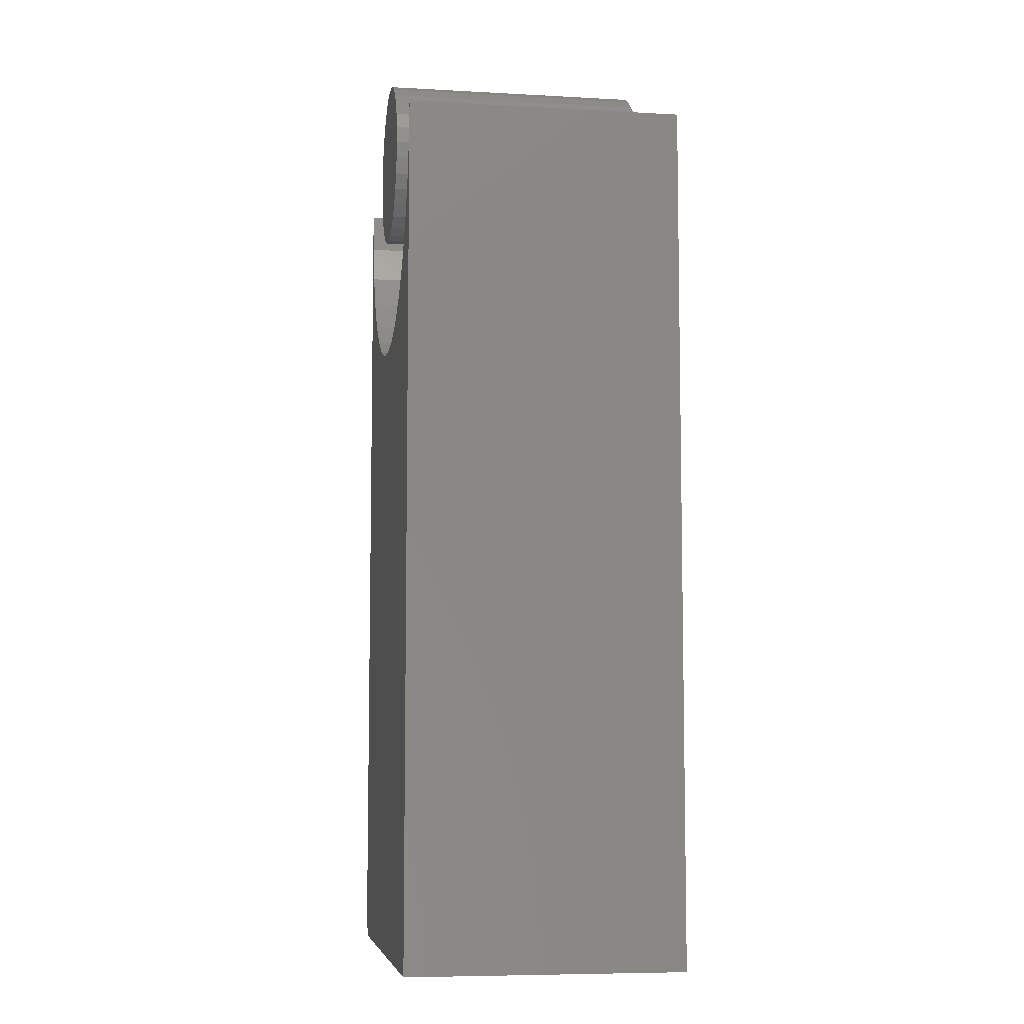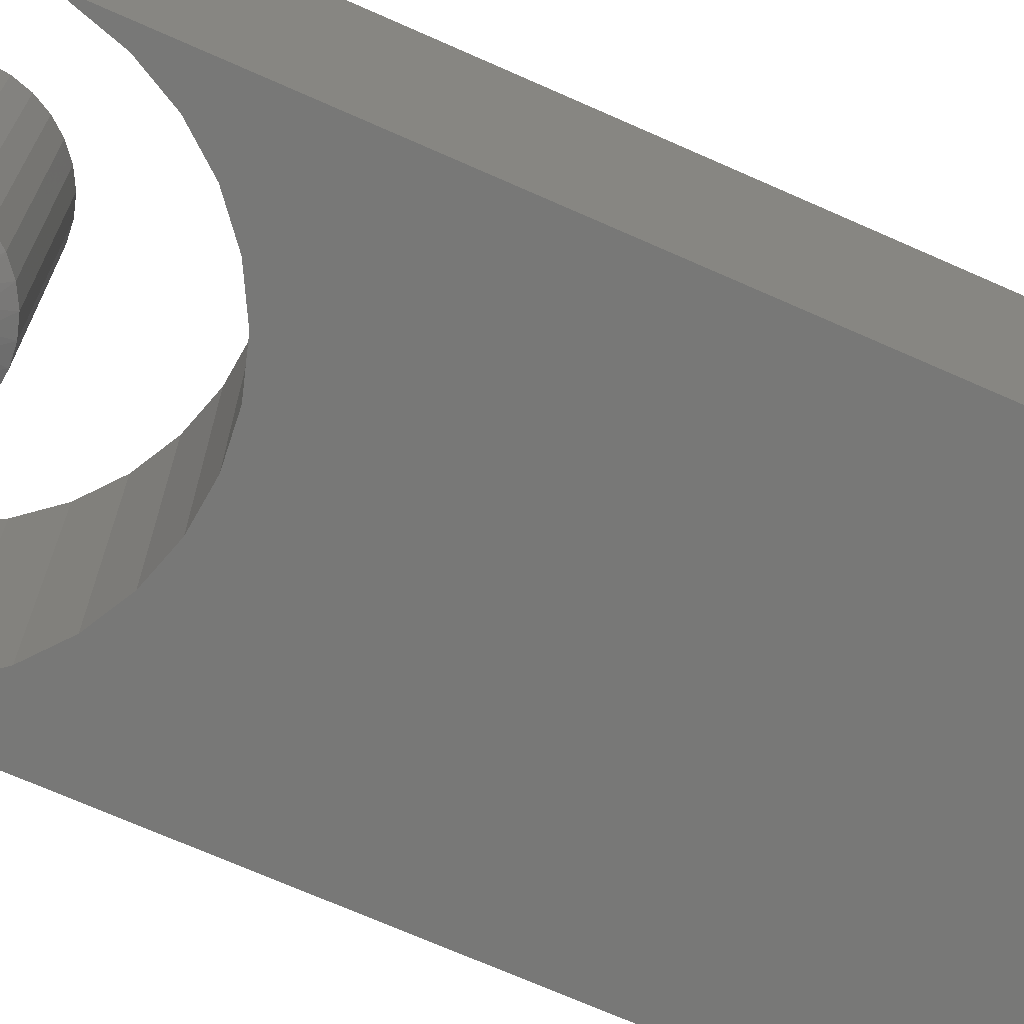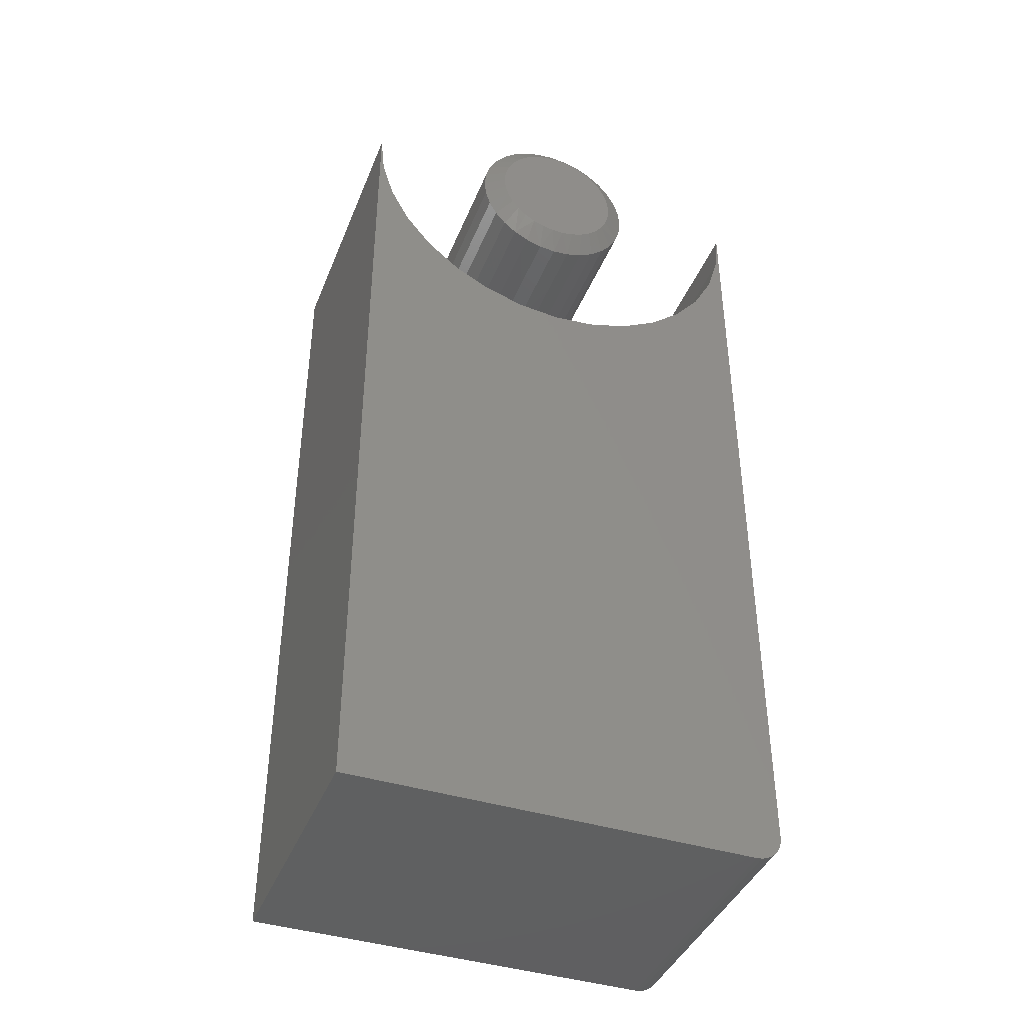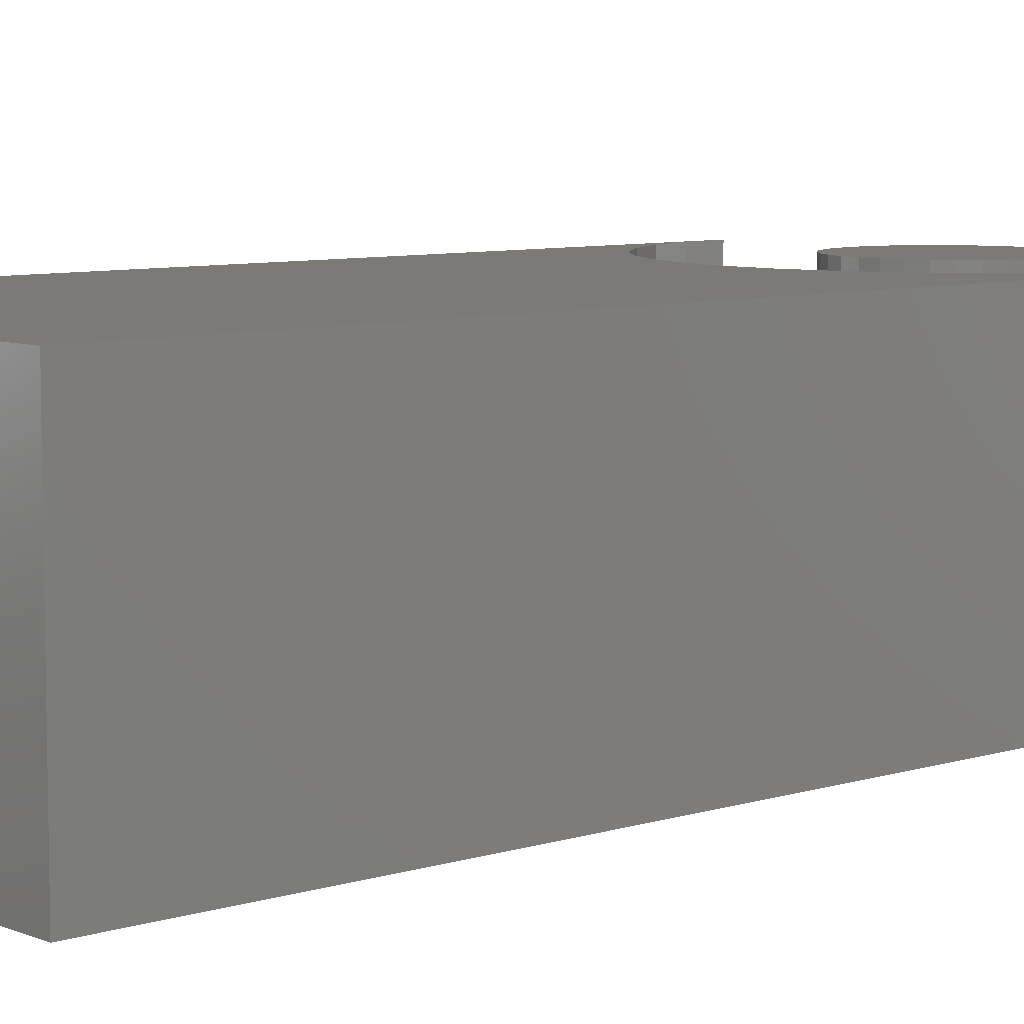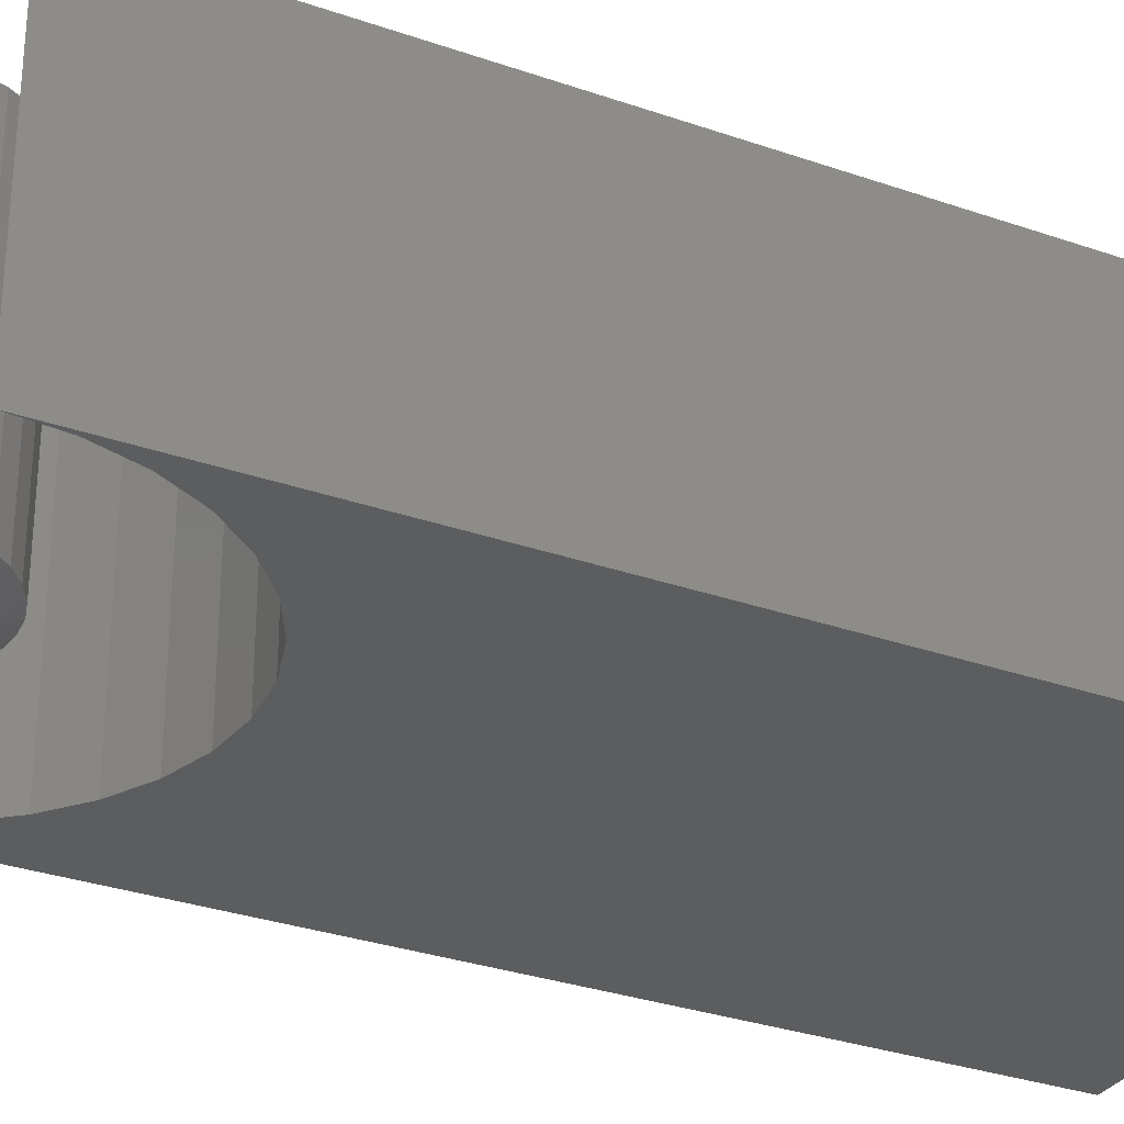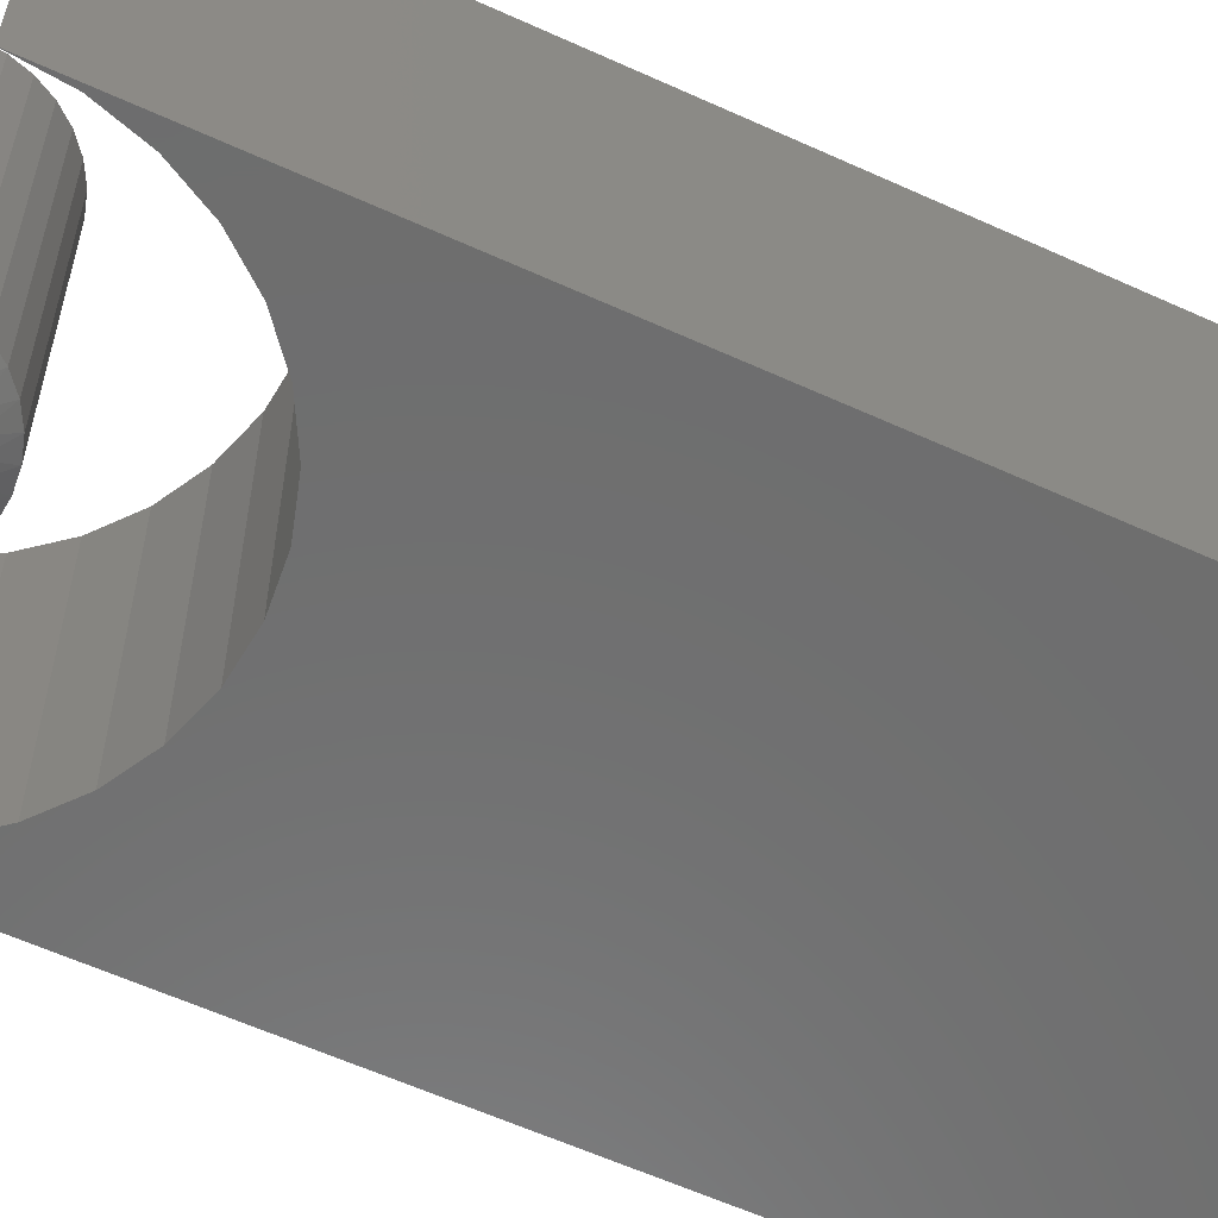
<metadata>
{"format":"stl","ext":"stl","renderer":"f3d","projection":"perspective","resolution":1024,"background":"white","views":[{"elev":-7.2,"azim":-99.0,"up":"+Z"},{"elev":-70.6,"azim":66.1,"up":"+Y"},{"elev":-41.2,"azim":-20.8,"up":"+Z"},{"elev":7.5,"azim":-131.6,"up":"+Y"},{"elev":-30.6,"azim":63.1,"up":"+Y"},{"elev":-59.7,"azim":64.9,"up":"+Y"}]}
</metadata>
<code>
# stl→obj: 151 verts, 294 faces
v -0.0123 -0.3203 0.5751
v 0.01757 -0.3203 0.5751
v 0.002632 -0.3203 0.5766
v -0.02667 -0.3203 0.5707
v 0.03193 -0.3203 0.5707
v -0.0399 -0.3203 0.5637
v 0.04517 -0.3203 0.5637
v -0.05151 -0.3203 0.5541
v 0.05677 -0.3203 0.5541
v 0.05921 -0.3203 0.4484
v -0.04351 -0.3203 0.4389
v 0.04877 -0.3203 0.4389
v -0.0315 -0.3203 0.4315
v 0.03676 -0.3203 0.4315
v -0.01832 -0.3203 0.4264
v 0.02358 -0.3203 0.4264
v -0.004433 -0.3203 0.4238
v 0.009696 -0.3203 0.4238
v 0.06629 -0.3203 0.5425
v -0.06103 -0.3203 0.5425
v 0.07337 -0.3203 0.5293
v -0.0681 -0.3203 0.5293
v 0.07772 -0.3203 0.5149
v -0.07246 -0.3203 0.5149
v 0.07919 -0.3203 0.5
v -0.07393 -0.3203 0.5
v 0.07789 -0.3203 0.4859
v -0.07263 -0.3203 0.4859
v 0.07402 -0.3203 0.4723
v -0.06876 -0.3203 0.4723
v 0.06773 -0.3203 0.4597
v -0.06246 -0.3203 0.4597
v -0.05395 -0.3203 0.4484
v 0.1026 3.331e-17 0.5
v 0.1026 -0.3047 0.5
v 0.1007 3.103e-17 0.4805
v 0.1007 -0.3047 0.4805
v 0.09502 2.864e-17 0.4617
v 0.09502 -0.3047 0.4617
v 0.08578 2.62e-17 0.4444
v 0.08578 -0.3047 0.4444
v 0.07334 2.383e-17 0.4293
v 0.07334 -0.3047 0.4293
v 0.05819 2.161e-17 0.4169
v 0.05819 -0.3047 0.4169
v 0.0409 1.962e-17 0.4076
v 0.0409 -0.3047 0.4076
v 0.02214 1.795e-17 0.4019
v 0.02214 -0.3047 0.4019
v 0.002632 1.665e-17 0.4
v 0.002632 -0.3047 0.4
v -0.01688 1.578e-17 0.4019
v -0.01688 -0.3047 0.4019
v -0.03564 1.537e-17 0.4076
v -0.03564 -0.3047 0.4076
v -0.05293 1.544e-17 0.4169
v -0.05293 -0.3047 0.4169
v -0.06808 1.598e-17 0.4293
v -0.06808 -0.3047 0.4293
v -0.08052 1.697e-17 0.4444
v -0.08052 -0.3047 0.4444
v -0.08976 1.838e-17 0.4617
v -0.08976 -0.3047 0.4617
v -0.09545 2.015e-17 0.4805
v -0.09545 -0.3047 0.4805
v -0.09737 2.22e-17 0.5
v -0.09737 -0.3047 0.5
v -0.09545 2.448e-17 0.5195
v -0.09545 -0.3047 0.5195
v -0.08976 2.688e-17 0.5383
v -0.08976 -0.3047 0.5383
v -0.08052 2.931e-17 0.5556
v -0.08052 -0.3047 0.5556
v -0.06808 3.168e-17 0.5707
v -0.06808 -0.3047 0.5707
v -0.05293 3.39e-17 0.5831
v -0.05293 -0.3047 0.5831
v -0.03564 3.589e-17 0.5924
v -0.03564 -0.3047 0.5924
v -0.01688 3.756e-17 0.5981
v -0.01688 -0.3047 0.5981
v 0.002632 3.886e-17 0.6
v 0.002632 -0.3047 0.6
v 0.02214 3.973e-17 0.5981
v 0.02214 -0.3047 0.5981
v 0.0409 4.014e-17 0.5924
v 0.0409 -0.3047 0.5924
v 0.05819 4.007e-17 0.5831
v 0.05819 -0.3047 0.5831
v 0.07334 3.953e-17 0.5707
v 0.07334 -0.3047 0.5707
v 0.08578 3.854e-17 0.5556
v 0.08578 -0.3047 0.5556
v 0.09502 3.713e-17 0.5383
v 0.09502 -0.3047 0.5383
v 0.1007 3.537e-17 0.5195
v 0.1007 -0.3047 0.5195
v 0.2135 -0.3203 -0.5
v 0.2254 -0.3203 -0.4976
v -0.25 -0.3203 -0.5
v 0.2196 -0.3203 -0.4994
v 0.2395 -0.3203 -0.4861
v 0.2424 -0.3203 -0.4807
v 0.2308 -0.3203 -0.4947
v 0.2356 -0.3203 -0.4908
v 0.2447 -0.3203 -0.4688
v 0.2447 -0.3203 0.5
v 0.24 -0.3203 0.4517
v 0.2259 -0.3203 0.4053
v 0.203 -0.3203 0.3626
v 0.1723 -0.3203 0.3251
v 0.1348 -0.3203 0.2943
v 0.09203 -0.3203 0.2715
v 0.04563 -0.3203 0.2574
v -0.002632 -0.3203 0.2526
v 0.2441 -0.3203 -0.4748
v -0.05089 -0.3203 0.2574
v -0.0973 -0.3203 0.2715
v -0.1401 -0.3203 0.2943
v -0.1775 -0.3203 0.3251
v -0.2083 -0.3203 0.3626
v -0.2312 -0.3203 0.4053
v -0.2452 -0.3203 0.4517
v -0.25 -0.3203 0.5
v -0.25 0 -0.5
v 0.2254 2.652e-17 -0.4976
v 0.2135 2.573e-17 -0.5
v 0.2196 2.61e-17 -0.4994
v 0.2308 2.698e-17 -0.4947
v 0.2424 2.84e-17 -0.4807
v 0.2395 2.794e-17 -0.4861
v 0.2356 2.746e-17 -0.4908
v 0.2447 2.92e-17 -0.4688
v -0.002632 4.178e-17 0.2526
v 0.04563 4.472e-17 0.2574
v 0.09203 4.808e-17 0.2715
v 0.1348 5.172e-17 0.2943
v 0.1723 5.551e-17 0.3251
v 0.203 5.93e-17 0.3626
v 0.2259 6.294e-17 0.4053
v 0.24 6.63e-17 0.4517
v 0.2447 8.297e-17 0.5
v -0.25 4.178e-17 0.5
v -0.2452 3.936e-17 0.4517
v -0.2312 3.757e-17 0.4053
v -0.2083 3.646e-17 0.3626
v -0.1775 3.609e-17 0.3251
v -0.1401 3.646e-17 0.2943
v -0.0973 3.757e-17 0.2715
v -0.05089 3.936e-17 0.2574
v 0.2441 2.883e-17 -0.4748
f 1 2 3
f 2 1 4
f 2 4 5
f 5 4 6
f 5 6 7
f 7 6 8
f 7 8 9
f 10 11 12
f 12 11 13
f 12 13 14
f 14 13 15
f 14 15 16
f 16 15 17
f 16 17 18
f 9 8 19
f 19 8 20
f 19 20 21
f 21 20 22
f 21 22 23
f 23 22 24
f 23 24 25
f 25 24 26
f 25 26 27
f 27 26 28
f 27 28 29
f 29 28 30
f 29 30 31
f 31 30 32
f 31 32 10
f 10 32 33
f 10 33 11
f 34 35 36
f 36 35 37
f 36 37 38
f 38 37 39
f 38 39 40
f 40 39 41
f 40 41 42
f 42 41 43
f 42 43 44
f 44 43 45
f 44 45 46
f 46 45 47
f 46 47 48
f 48 47 49
f 48 49 50
f 50 49 51
f 50 51 52
f 52 51 53
f 52 53 54
f 54 53 55
f 54 55 56
f 56 55 57
f 56 57 58
f 58 57 59
f 58 59 60
f 60 59 61
f 60 61 62
f 62 61 63
f 62 63 64
f 64 63 65
f 64 65 66
f 66 65 67
f 66 67 68
f 68 67 69
f 68 69 70
f 70 69 71
f 70 71 72
f 72 71 73
f 72 73 74
f 74 73 75
f 74 75 76
f 76 75 77
f 76 77 78
f 78 77 79
f 78 79 80
f 80 79 81
f 80 81 82
f 82 81 83
f 82 83 84
f 84 83 85
f 84 85 86
f 86 85 87
f 86 87 88
f 88 87 89
f 88 89 90
f 90 89 91
f 90 91 92
f 92 91 93
f 92 93 94
f 94 93 95
f 94 95 96
f 96 95 97
f 96 97 34
f 34 97 35
f 9 89 7
f 81 79 1
f 1 79 4
f 71 20 73
f 20 71 22
f 22 71 69
f 22 69 24
f 24 69 67
f 24 67 26
f 21 93 19
f 93 21 95
f 95 21 23
f 95 23 97
f 97 23 25
f 97 25 35
f 89 9 91
f 91 9 19
f 91 19 93
f 85 5 87
f 87 5 7
f 87 7 89
f 5 85 2
f 2 85 83
f 2 83 3
f 3 83 81
f 3 81 1
f 75 6 77
f 77 6 4
f 77 4 79
f 6 75 8
f 8 75 73
f 8 73 20
f 59 57 33
f 33 61 59
f 55 53 13
f 13 57 55
f 11 57 13
f 11 33 57
f 53 51 17
f 15 53 17
f 15 13 53
f 49 47 16
f 18 49 16
f 18 51 49
f 17 51 18
f 45 43 12
f 14 45 12
f 14 47 45
f 16 47 14
f 41 39 31
f 10 41 31
f 10 43 41
f 12 43 10
f 31 39 29
f 29 39 37
f 29 37 27
f 27 37 35
f 27 35 25
f 33 32 61
f 61 32 30
f 61 30 63
f 63 30 28
f 63 28 65
f 65 28 26
f 65 26 67
f 82 84 80
f 78 80 84
f 86 78 84
f 76 78 86
f 88 76 86
f 46 54 44
f 52 54 46
f 48 52 46
f 50 52 48
f 54 56 44
f 44 56 58
f 44 58 42
f 42 58 60
f 42 60 40
f 40 60 62
f 40 62 38
f 38 62 64
f 38 64 36
f 36 64 66
f 36 66 34
f 34 66 68
f 34 68 96
f 96 68 70
f 96 70 94
f 94 70 72
f 94 72 92
f 92 72 74
f 92 74 90
f 90 74 76
f 90 76 88
f 98 99 100
f 98 101 99
f 102 103 104
f 104 105 102
f 106 107 108
f 106 108 109
f 106 109 110
f 106 110 111
f 106 111 112
f 106 112 113
f 106 113 114
f 106 114 115
f 100 116 106
f 100 106 115
f 100 115 117
f 100 117 118
f 100 118 119
f 100 119 120
f 100 120 121
f 100 121 122
f 100 122 123
f 100 123 124
f 116 100 99
f 116 99 104
f 116 104 103
f 125 126 127
f 126 128 127
f 129 130 131
f 131 132 129
f 133 134 135
f 133 135 136
f 133 136 137
f 133 137 138
f 133 138 139
f 133 139 140
f 133 140 141
f 133 141 142
f 125 143 144
f 125 144 145
f 125 145 146
f 125 146 147
f 125 147 148
f 125 148 149
f 125 149 150
f 125 150 134
f 125 134 133
f 125 133 151
f 151 130 129
f 151 129 126
f 151 126 125
f 106 133 107
f 107 133 142
f 100 125 98
f 98 125 127
f 133 106 151
f 151 106 116
f 151 116 130
f 130 116 103
f 130 103 131
f 131 103 102
f 131 102 132
f 132 102 105
f 132 105 129
f 129 105 104
f 129 104 126
f 126 104 99
f 126 99 128
f 128 99 101
f 128 101 127
f 127 101 98
f 124 143 100
f 100 143 125
f 134 114 135
f 135 114 113
f 135 113 136
f 136 113 112
f 136 112 137
f 137 112 111
f 137 111 138
f 138 111 110
f 138 110 139
f 139 110 109
f 139 109 140
f 140 109 108
f 140 108 141
f 141 108 107
f 141 107 142
f 114 134 115
f 115 134 150
f 115 150 117
f 117 150 149
f 117 149 118
f 118 149 148
f 118 148 119
f 119 148 147
f 119 147 120
f 120 147 146
f 120 146 121
f 121 146 145
f 121 145 122
f 122 145 144
f 122 144 123
f 123 144 143
f 123 143 124

</code>
